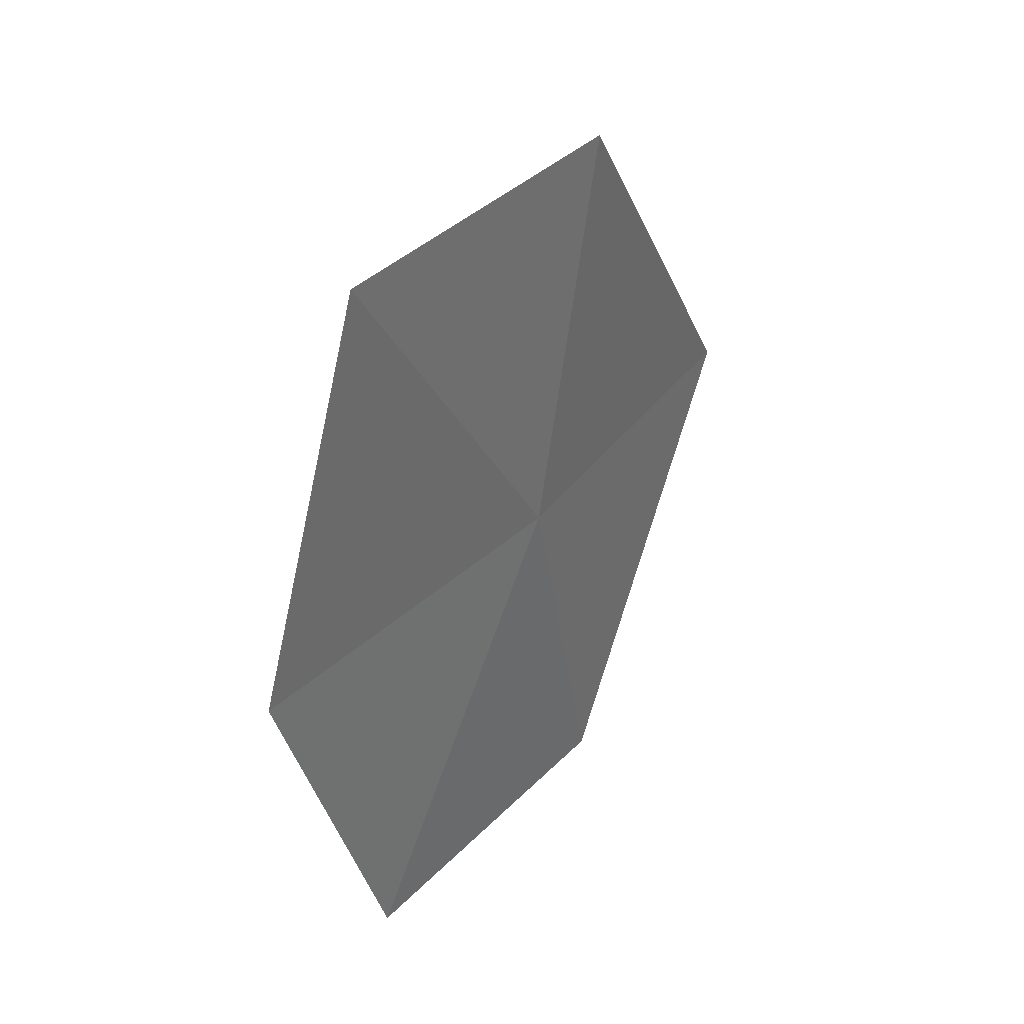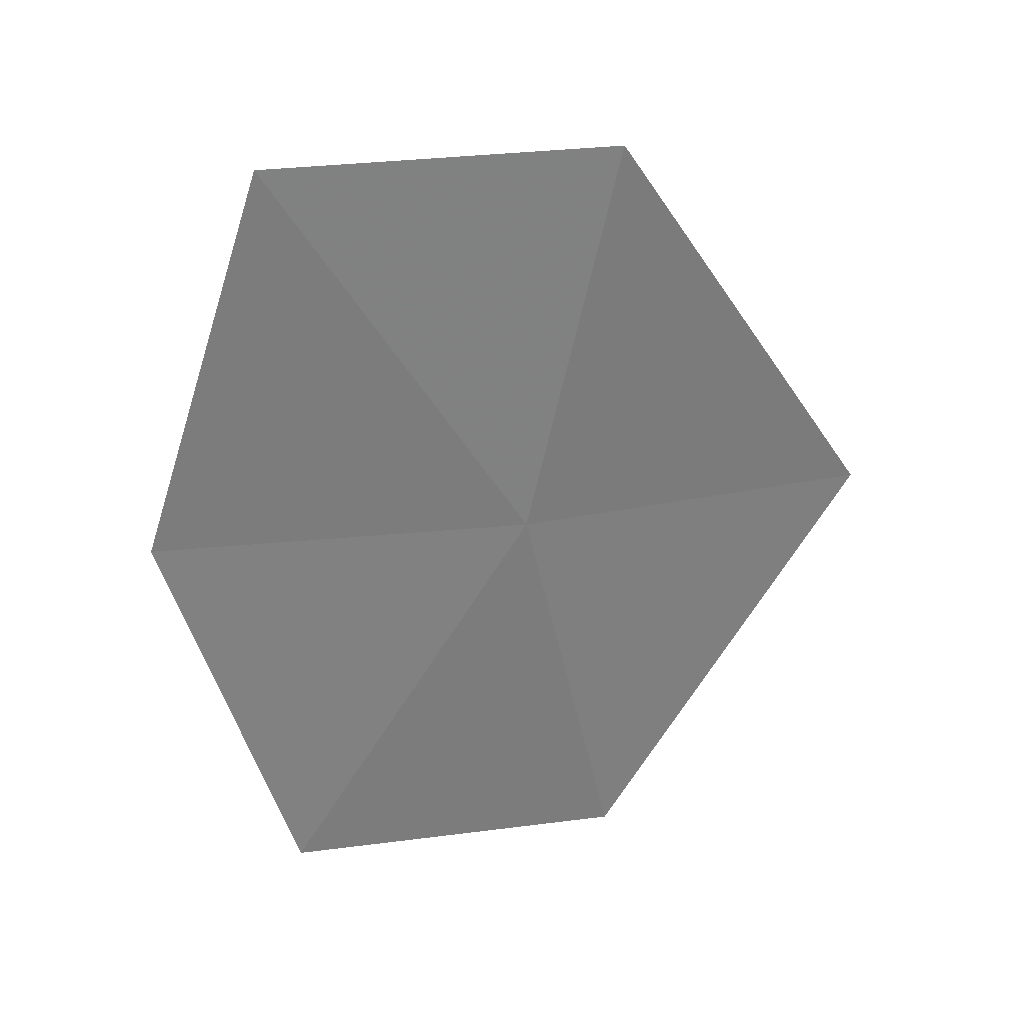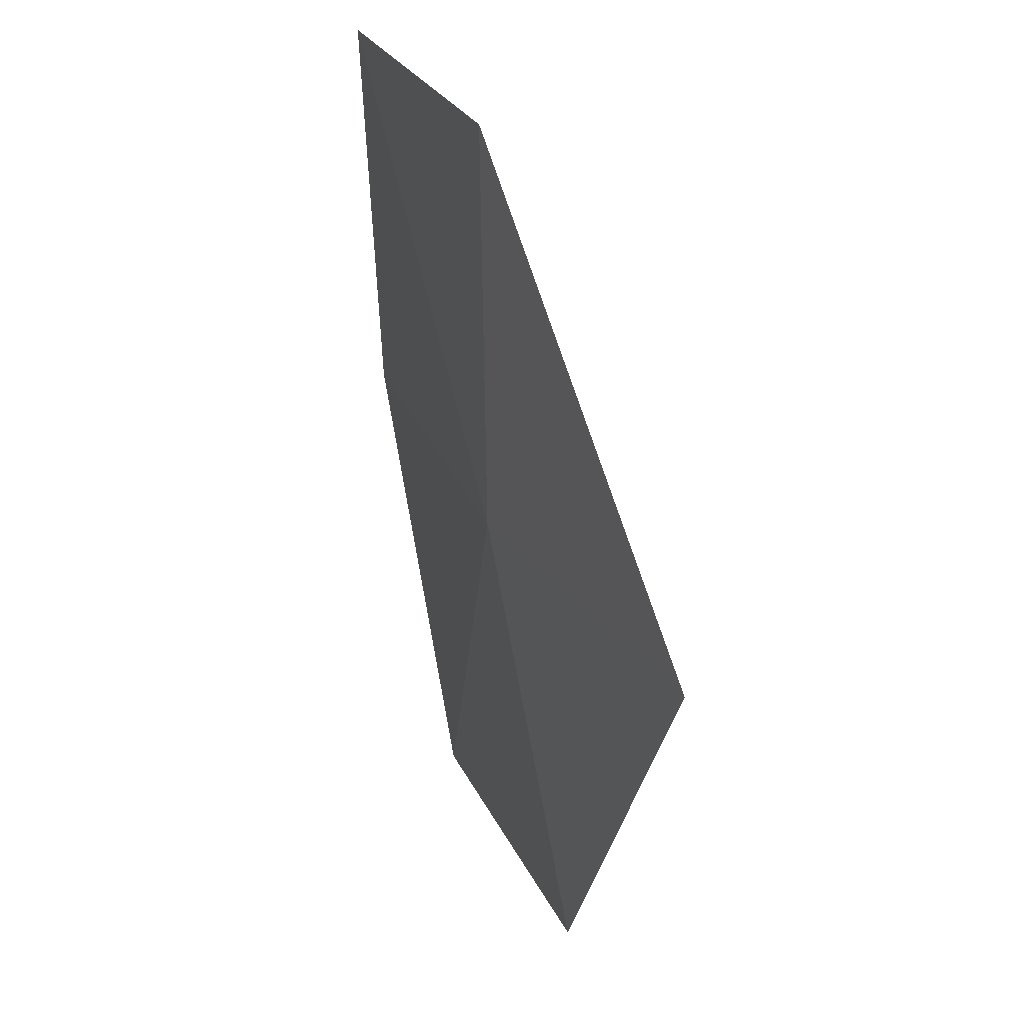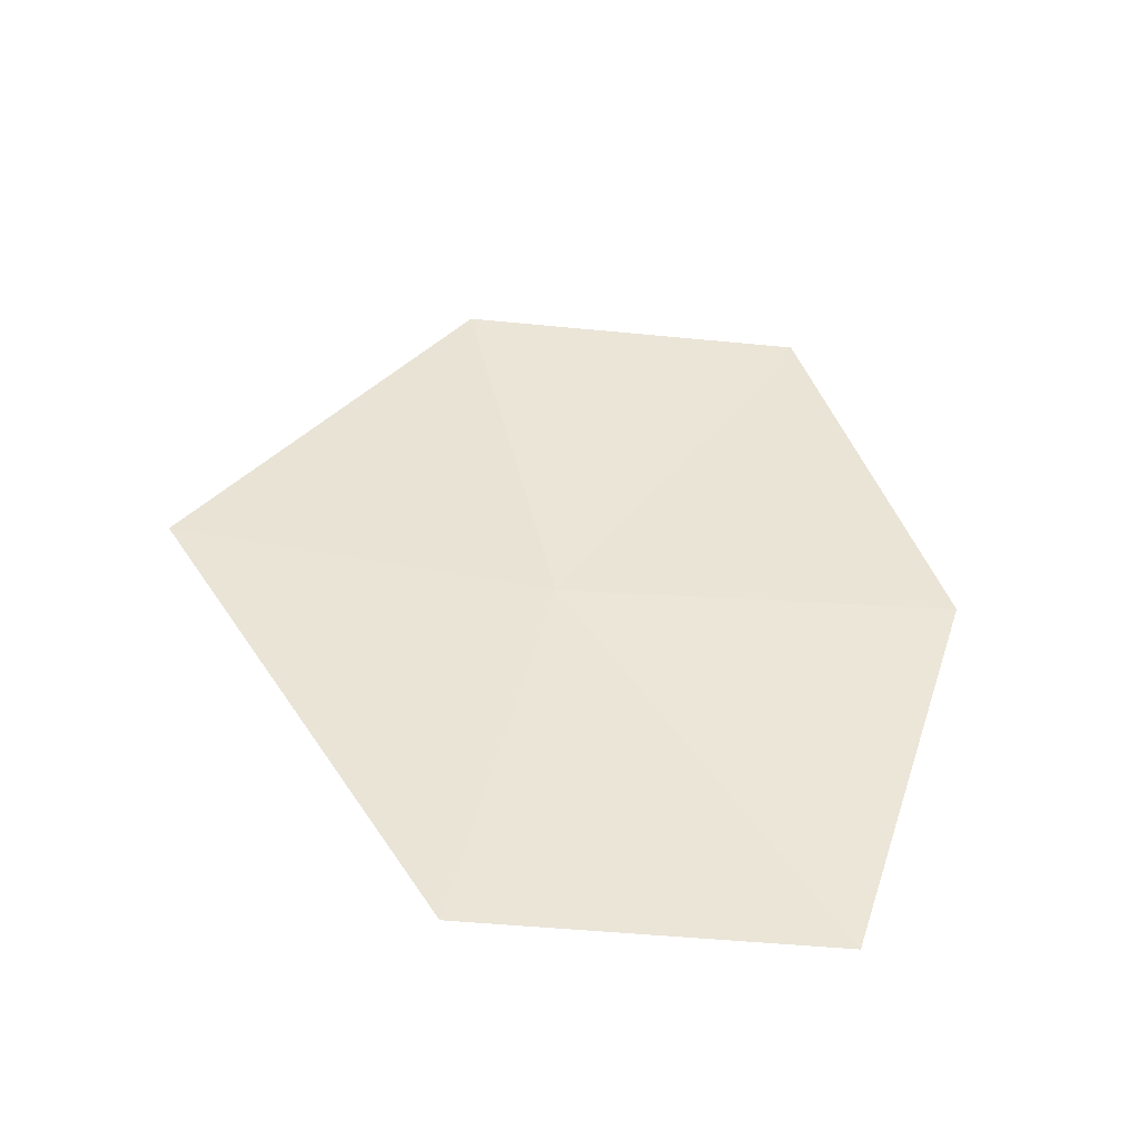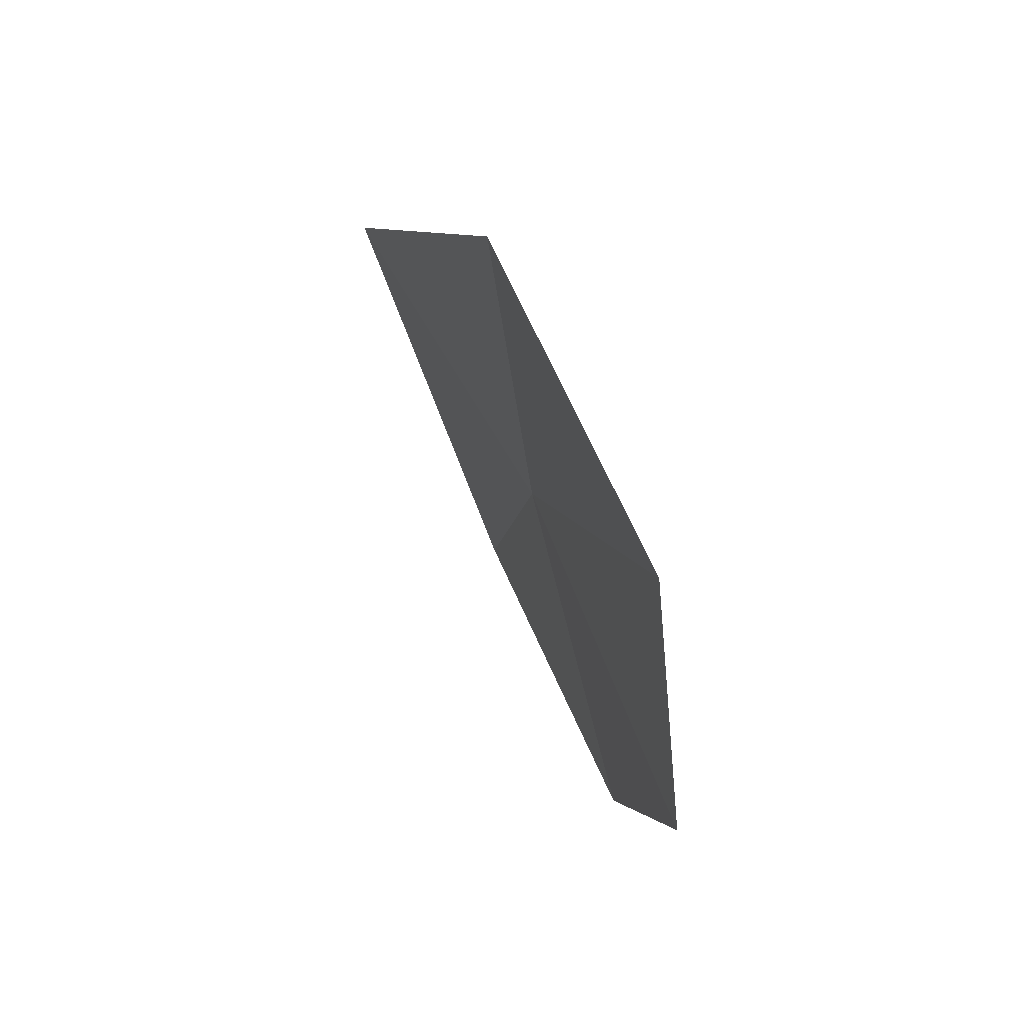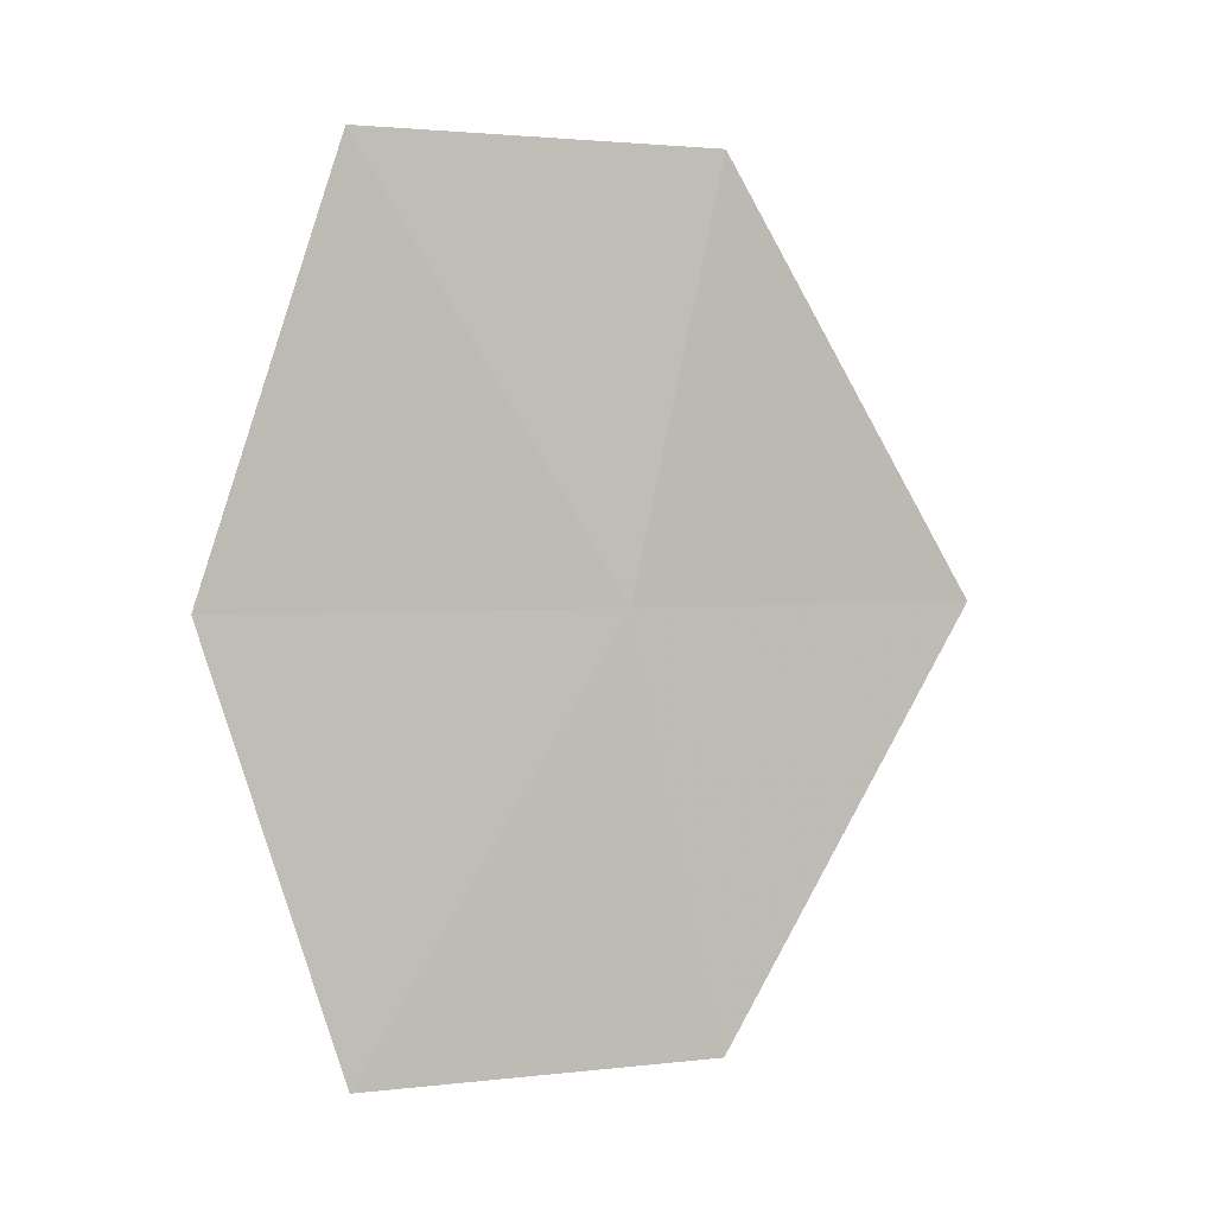
<metadata>
{"format":"obj","ext":"obj","renderer":"f3d","projection":"perspective","resolution":1024,"background":"white","views":[{"elev":38.7,"azim":-121.2,"up":"+Z"},{"elev":30.8,"azim":-80.7,"up":"+Z"},{"elev":-63.0,"azim":5.7,"up":"+Y"},{"elev":-46.7,"azim":103.4,"up":"+Z"},{"elev":69.0,"azim":175.6,"up":"+Z"},{"elev":2.2,"azim":-93.0,"up":"+Z"}]}
</metadata>
<code>
v -5.576 -2.215 31.1
v -5.49 -2.421 30.14
v -5.196 -3 31.1
v -5.771 -1.639 30.14
v -5.849 -1.34 31.1
v -5.49 -2.421 32.07
v -5.771 -1.639 32.07
f 1 3 2
f 1 4 5
f 1 6 3
f 1 5 7
f 1 7 6
f 1 2 4

</code>
